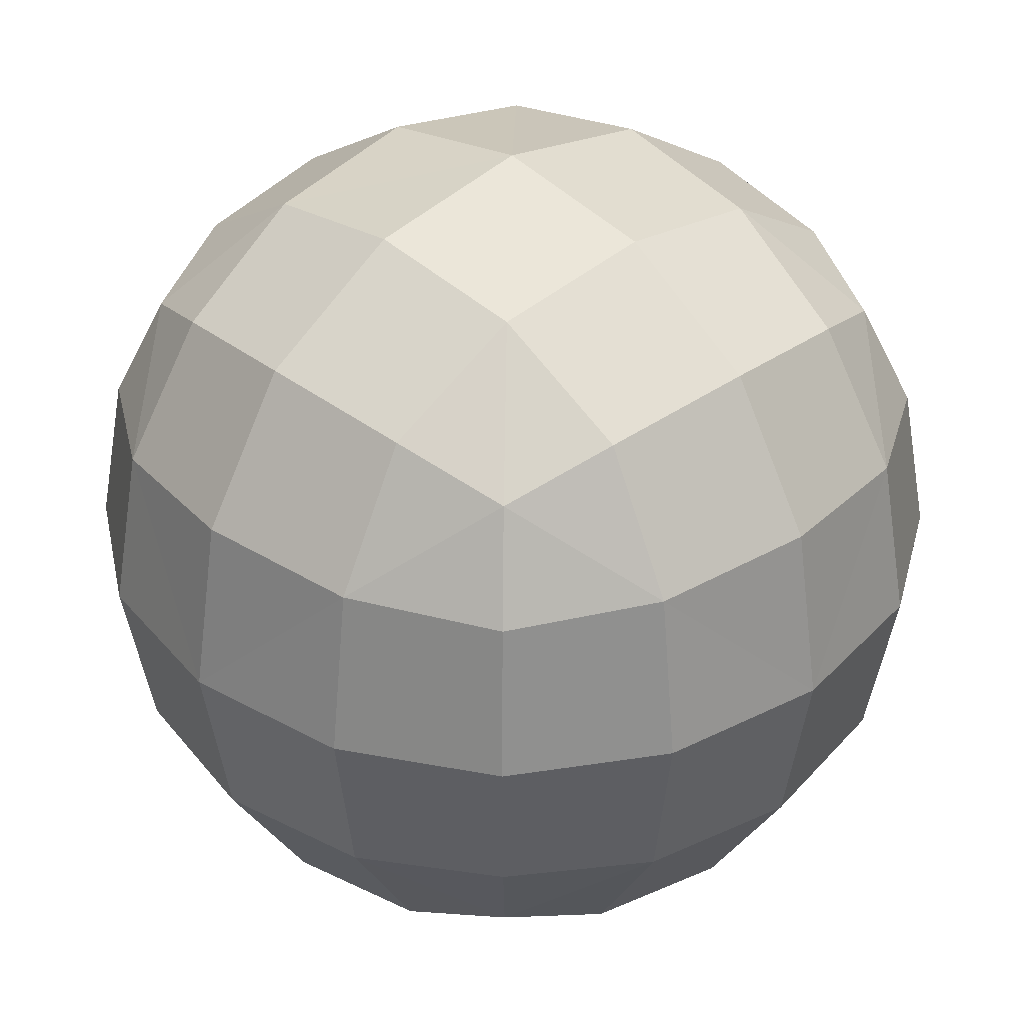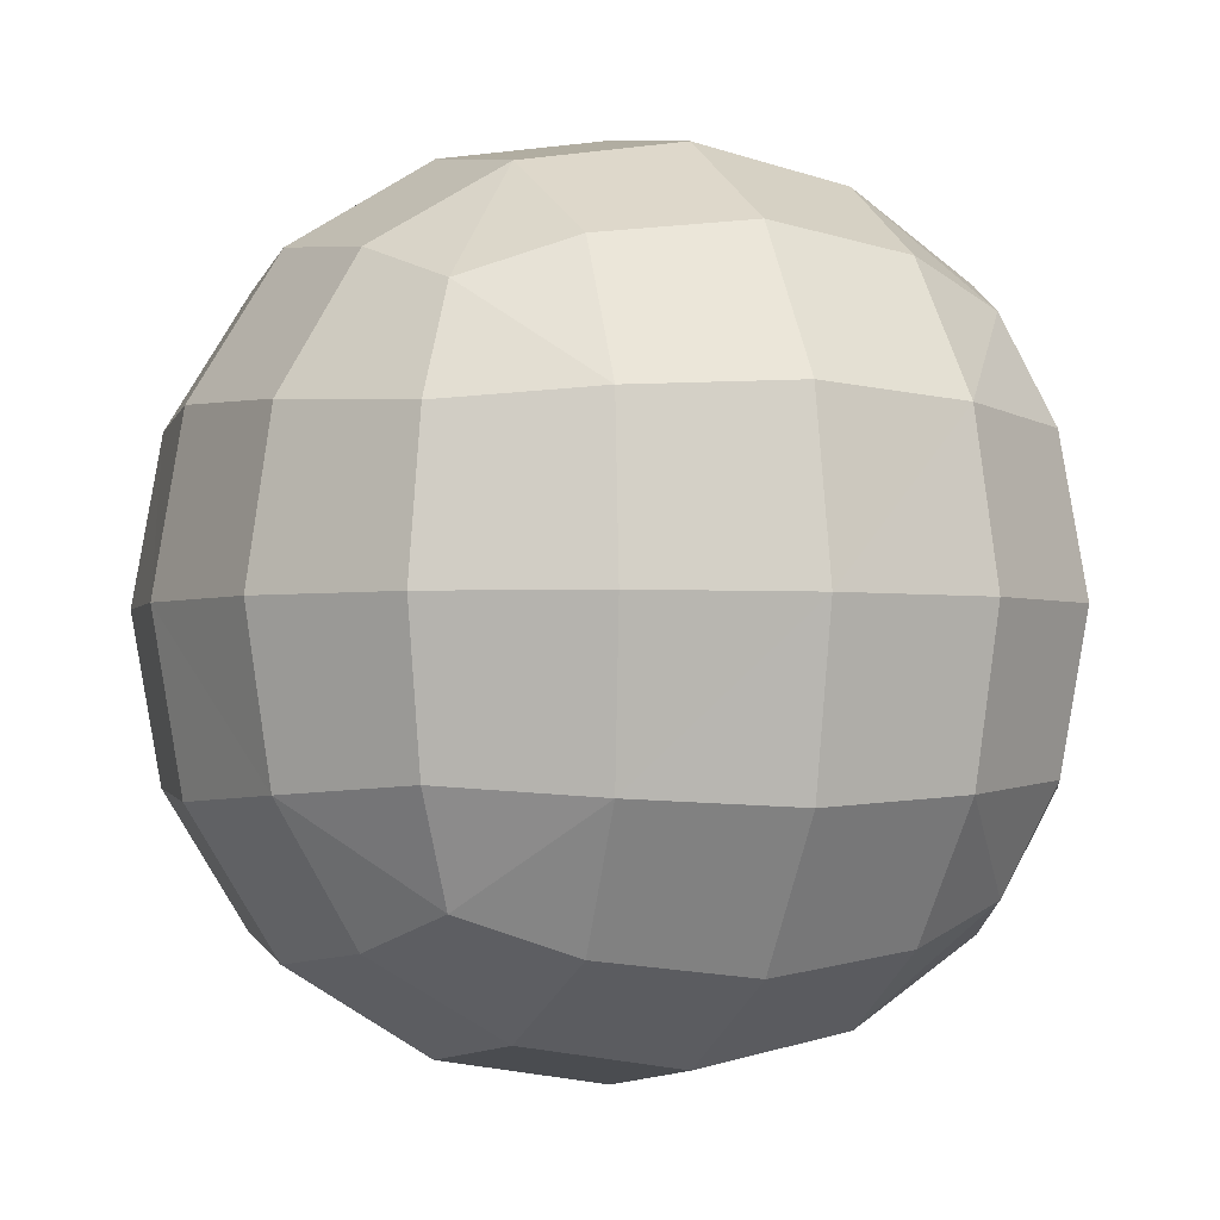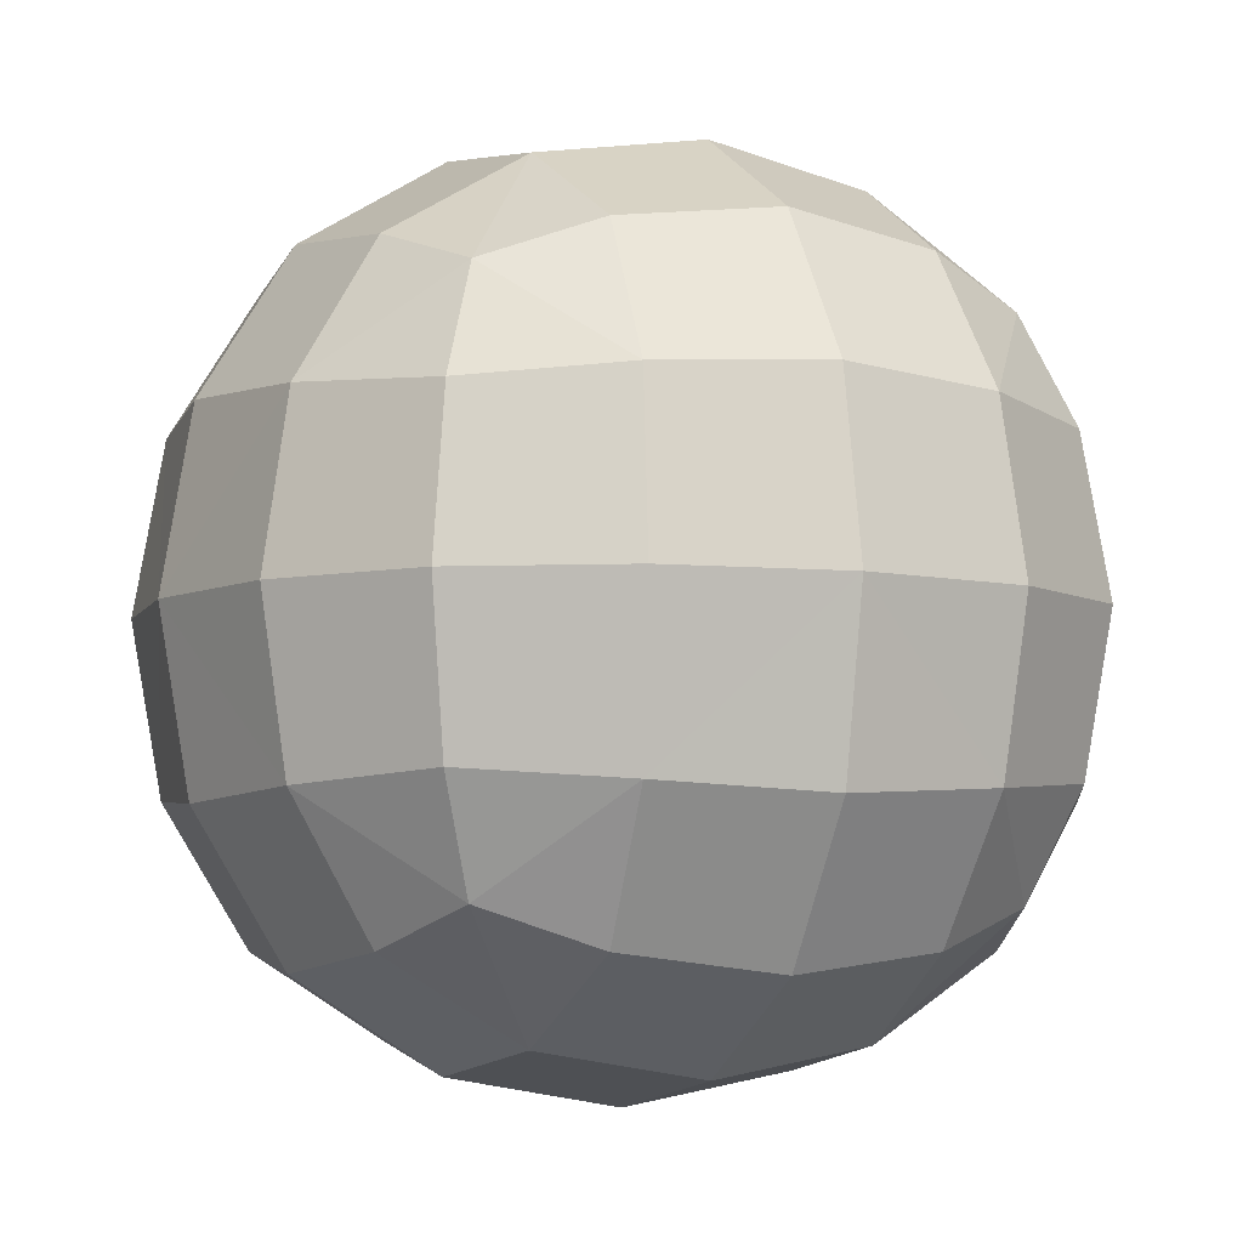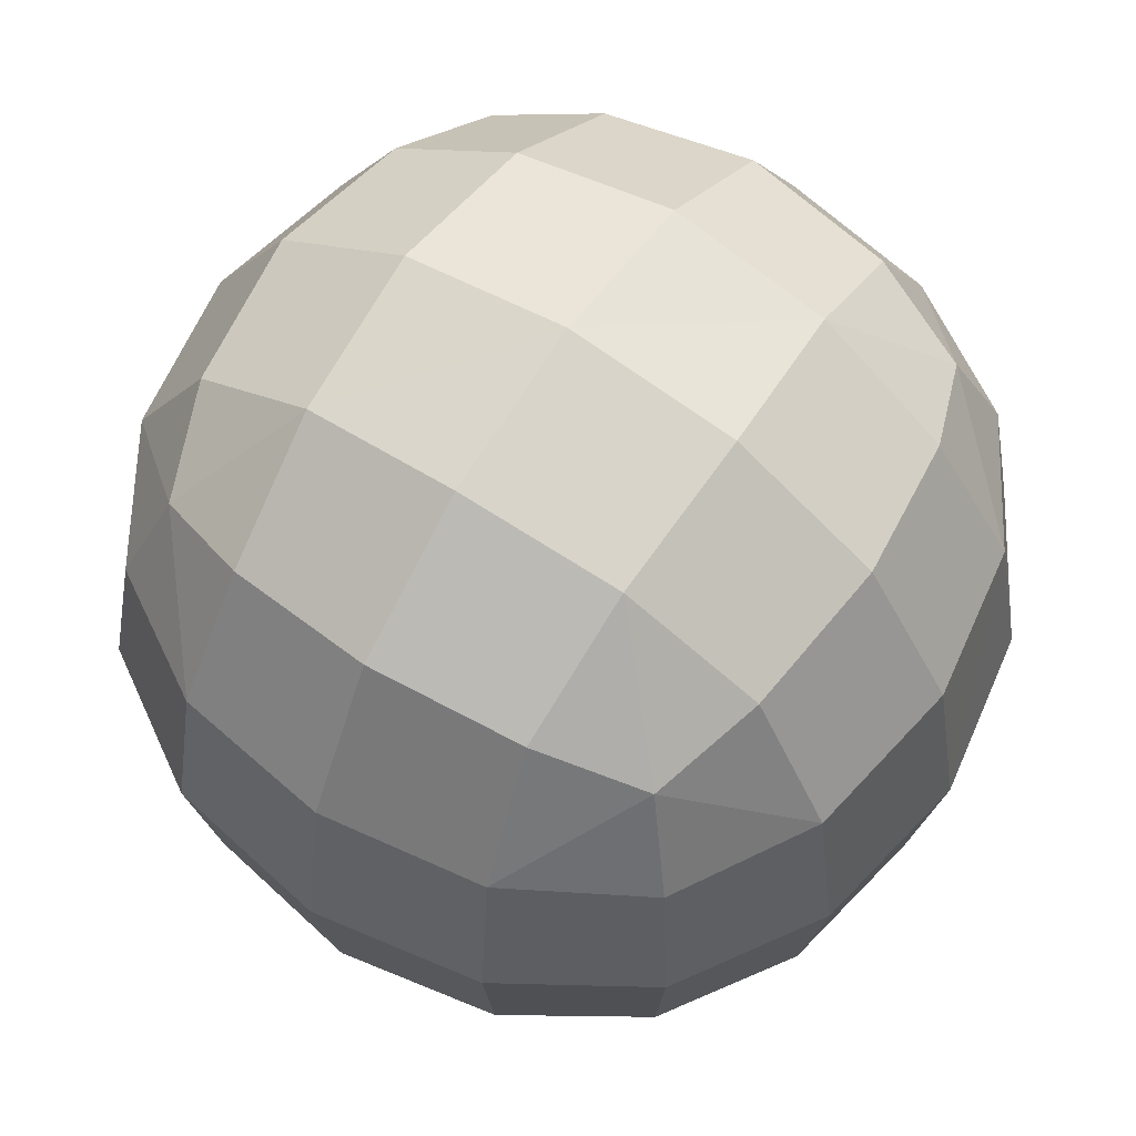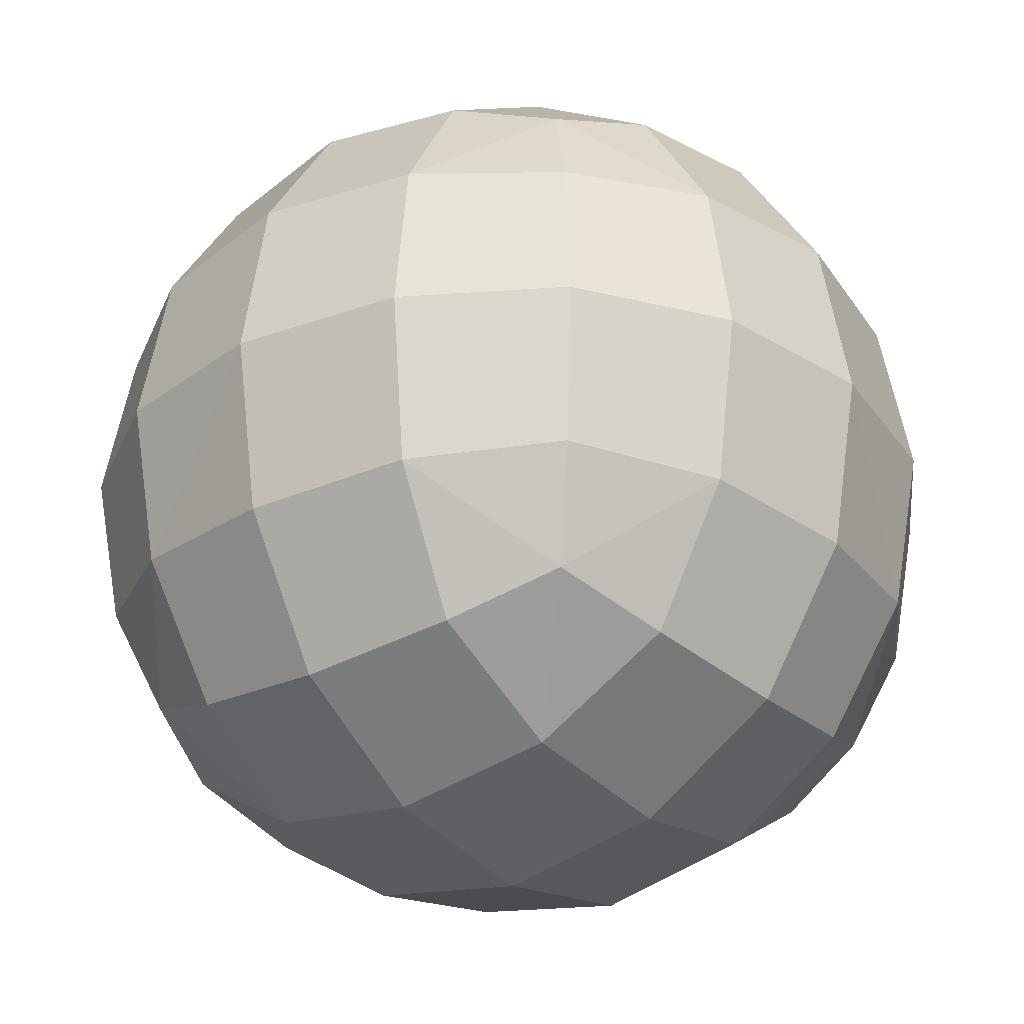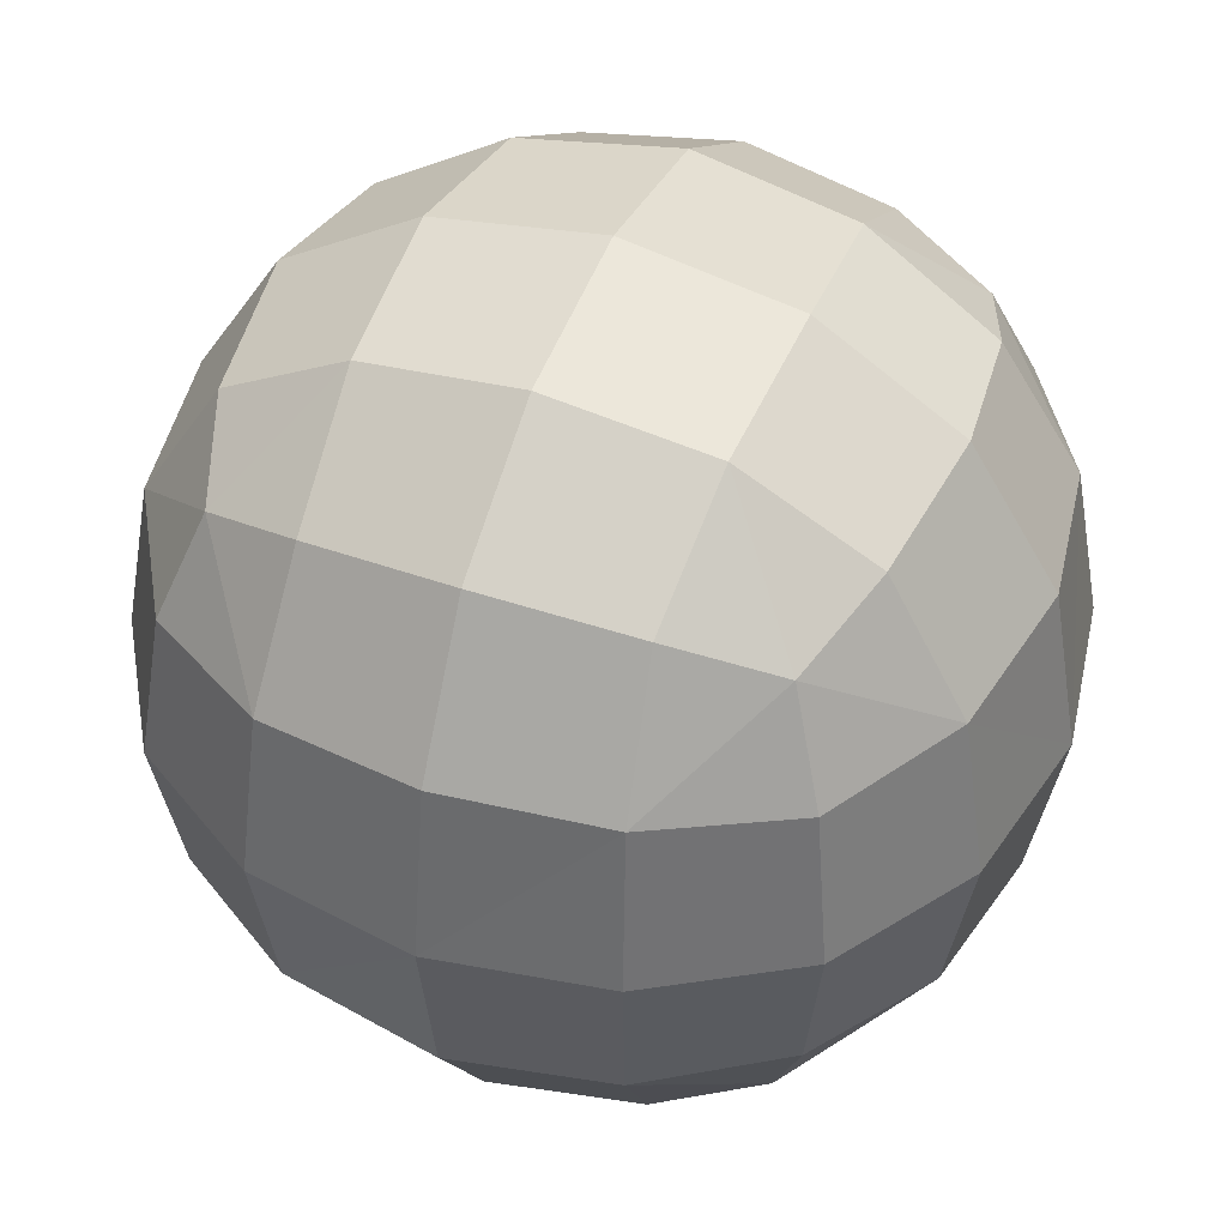
<metadata>
{"format":"obj","ext":"obj","renderer":"f3d","projection":"perspective","resolution":1024,"background":"white","views":[{"elev":34.6,"azim":-133.8,"up":"+Z"},{"elev":-2.1,"azim":66.0,"up":"+Y"},{"elev":-5.8,"azim":154.2,"up":"+Z"},{"elev":61.7,"azim":33.4,"up":"+Y"},{"elev":-28.9,"azim":-52.1,"up":"+Z"},{"elev":44.6,"azim":-157.9,"up":"+Z"}]}
</metadata>
<code>
o Cube
v -0.5 0.5 0.5
v -0.5 -0.5 0.5
v -0.5 0.5 -0.5
v -0.5 -0.5 -0.5
v 0.5 0.5 0.5
v 0.5 -0.5 0.5
v 0.5 0.5 -0.5
v 0.5 -0.5 -0.5
v 0.5729 -0.5729 0.2967
v 0.6096 -0.6096 0
v 0.5729 -0.5729 -0.2967
v -0.2967 -0.5729 0.5729
v -0 -0.6096 0.6096
v 0.2967 -0.5729 0.5729
v -0.5729 0.2967 0.5729
v -0.6096 0 0.6096
v -0.5729 -0.2967 0.5729
v 0.5729 -0.2967 -0.5729
v 0.6096 -0 -0.6096
v 0.5729 0.2967 -0.5729
v -0.5729 0.2967 -0.5729
v -0.6096 0 -0.6096
v -0.5729 -0.2967 -0.5729
v 0.5729 0.2967 0.5729
v 0.6096 -0 0.6096
v 0.5729 -0.2967 0.5729
v -0.2967 0.5729 -0.5729
v 0 0.6096 -0.6096
v 0.2967 0.5729 -0.5729
v -0.5729 0.5729 0.2967
v -0.6096 0.6096 -0
v -0.5729 0.5729 -0.2967
v 0.2967 -0.5729 -0.5729
v 0 -0.6096 -0.6096
v -0.2967 -0.5729 -0.5729
v 0.5729 0.5729 -0.2967
v 0.6096 0.6096 0
v 0.5729 0.5729 0.2967
v 0.2967 0.5729 0.5729
v -0 0.6096 0.6096
v -0.2967 0.5729 0.5729
v -0.5729 -0.5729 -0.2967
v -0.6096 -0.6096 -0
v -0.5729 -0.5729 0.2967
v -0.3162 0.729 0.3162
v -0 0.7818 0.3331
v 0.3162 0.729 0.3162
v -0.3331 0.7818 -0
v 0 0.8395 0
v 0.3331 0.7818 0
v -0.3162 0.729 -0.3162
v 0 0.7818 -0.3331
v 0.3162 0.729 -0.3162
v -0.3162 -0.3162 -0.729
v -0.3331 -0 -0.7818
v -0.3162 0.3162 -0.729
v 0 -0.3331 -0.7818
v -0 0 -0.8395
v -0 0.3331 -0.7818
v 0.3162 -0.3162 -0.729
v 0.3331 0 -0.7818
v 0.3162 0.3162 -0.729
v 0.729 -0.3162 -0.3162
v 0.7818 -0 -0.3331
v 0.729 0.3162 -0.3162
v 0.7818 -0.3331 0
v 0.8395 0 0
v 0.7818 0.3331 -0
v 0.729 -0.3162 0.3162
v 0.7818 0 0.3331
v 0.729 0.3162 0.3162
v 0.3162 -0.729 0.3162
v 0 -0.7818 0.3331
v -0.3162 -0.729 0.3162
v 0.3331 -0.7818 -0
v 0 -0.8395 -0
v -0.3331 -0.7818 0
v 0.3162 -0.729 -0.3162
v -0 -0.7818 -0.3331
v -0.3162 -0.729 -0.3162
v -0.729 -0.3162 0.3162
v -0.7818 -0 0.3331
v -0.729 0.3162 0.3162
v -0.7818 -0.3331 -0
v -0.8395 0 0
v -0.7818 0.3331 0
v -0.729 -0.3162 -0.3162
v -0.7818 0 -0.3331
v -0.729 0.3162 -0.3162
v 0.3162 -0.3162 0.729
v 0.3331 -0 0.7818
v 0.3162 0.3162 0.729
v -0 -0.3331 0.7818
v -0 0 0.8395
v 0 0.3331 0.7818
v -0.3162 -0.3162 0.729
v -0.3331 0 0.7818
v -0.3162 0.3162 0.729
f 45 49 48
f 47 49 46
f 49 51 48
f 49 53 52
f 1 45 30
f 41 46 45
f 39 46 40
f 5 47 39
f 38 50 47
f 50 36 53
f 53 7 29
f 52 29 28
f 52 27 51
f 51 3 32
f 48 32 31
f 30 48 31
f 54 58 57
f 56 58 55
f 58 60 57
f 58 62 61
f 4 54 35
f 23 55 54
f 21 55 22
f 3 56 21
f 27 59 56
f 59 29 62
f 62 7 20
f 61 20 19
f 61 18 60
f 60 8 33
f 57 33 34
f 35 57 34
f 63 67 66
f 65 67 64
f 67 69 66
f 67 71 70
f 8 63 11
f 18 64 63
f 20 64 19
f 7 65 20
f 36 68 65
f 68 38 71
f 71 5 24
f 70 24 25
f 70 26 69
f 69 6 9
f 66 9 10
f 11 66 10
f 72 76 75
f 74 76 73
f 76 78 75
f 76 80 79
f 6 72 9
f 14 73 72
f 12 73 13
f 2 74 12
f 44 77 74
f 77 42 80
f 80 4 35
f 79 35 34
f 79 33 78
f 78 8 11
f 75 11 10
f 9 75 10
f 81 85 84
f 83 85 82
f 85 87 84
f 85 89 88
f 2 81 44
f 17 82 81
f 15 82 16
f 1 83 15
f 30 86 83
f 86 32 89
f 89 3 21
f 88 21 22
f 88 23 87
f 87 4 42
f 84 42 43
f 44 84 43
f 90 94 93
f 92 94 91
f 94 96 93
f 94 98 97
f 6 90 14
f 26 91 90
f 24 91 25
f 5 92 24
f 39 95 92
f 95 41 98
f 98 1 15
f 97 15 16
f 97 17 96
f 96 2 12
f 93 12 13
f 14 93 13
f 45 46 49
f 47 50 49
f 49 52 51
f 49 50 53
f 1 41 45
f 41 40 46
f 39 47 46
f 5 38 47
f 38 37 50
f 50 37 36
f 53 36 7
f 52 53 29
f 52 28 27
f 51 27 3
f 48 51 32
f 30 45 48
f 54 55 58
f 56 59 58
f 58 61 60
f 58 59 62
f 4 23 54
f 23 22 55
f 21 56 55
f 3 27 56
f 27 28 59
f 59 28 29
f 62 29 7
f 61 62 20
f 61 19 18
f 60 18 8
f 57 60 33
f 35 54 57
f 63 64 67
f 65 68 67
f 67 70 69
f 67 68 71
f 8 18 63
f 18 19 64
f 20 65 64
f 7 36 65
f 36 37 68
f 68 37 38
f 71 38 5
f 70 71 24
f 70 25 26
f 69 26 6
f 66 69 9
f 11 63 66
f 72 73 76
f 74 77 76
f 76 79 78
f 76 77 80
f 6 14 72
f 14 13 73
f 12 74 73
f 2 44 74
f 44 43 77
f 77 43 42
f 80 42 4
f 79 80 35
f 79 34 33
f 78 33 8
f 75 78 11
f 9 72 75
f 81 82 85
f 83 86 85
f 85 88 87
f 85 86 89
f 2 17 81
f 17 16 82
f 15 83 82
f 1 30 83
f 30 31 86
f 86 31 32
f 89 32 3
f 88 89 21
f 88 22 23
f 87 23 4
f 84 87 42
f 44 81 84
f 90 91 94
f 92 95 94
f 94 97 96
f 94 95 98
f 6 26 90
f 26 25 91
f 24 92 91
f 5 39 92
f 39 40 95
f 95 40 41
f 98 41 1
f 97 98 15
f 97 16 17
f 96 17 2
f 93 96 12
f 14 90 93

</code>
